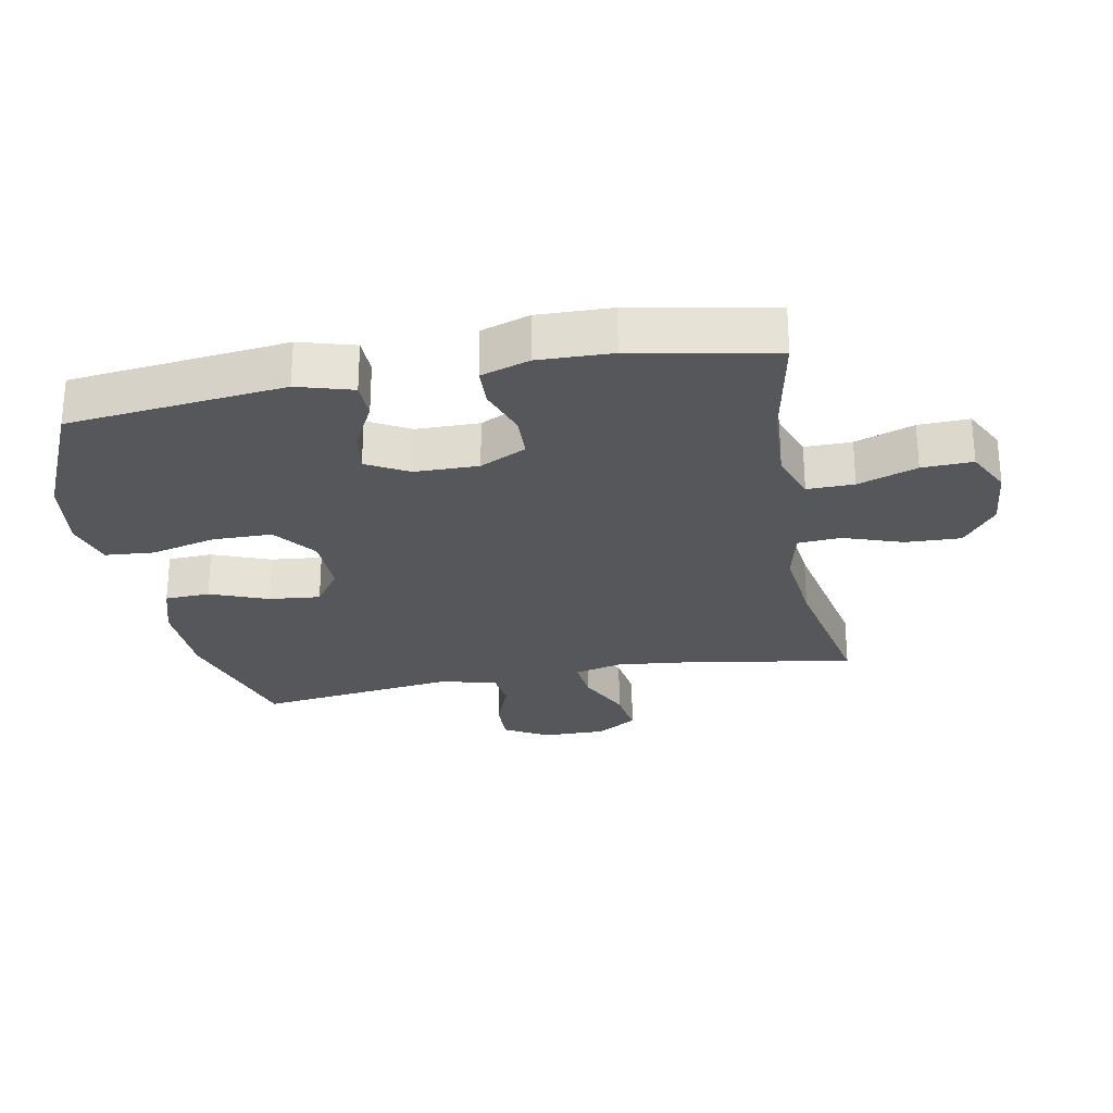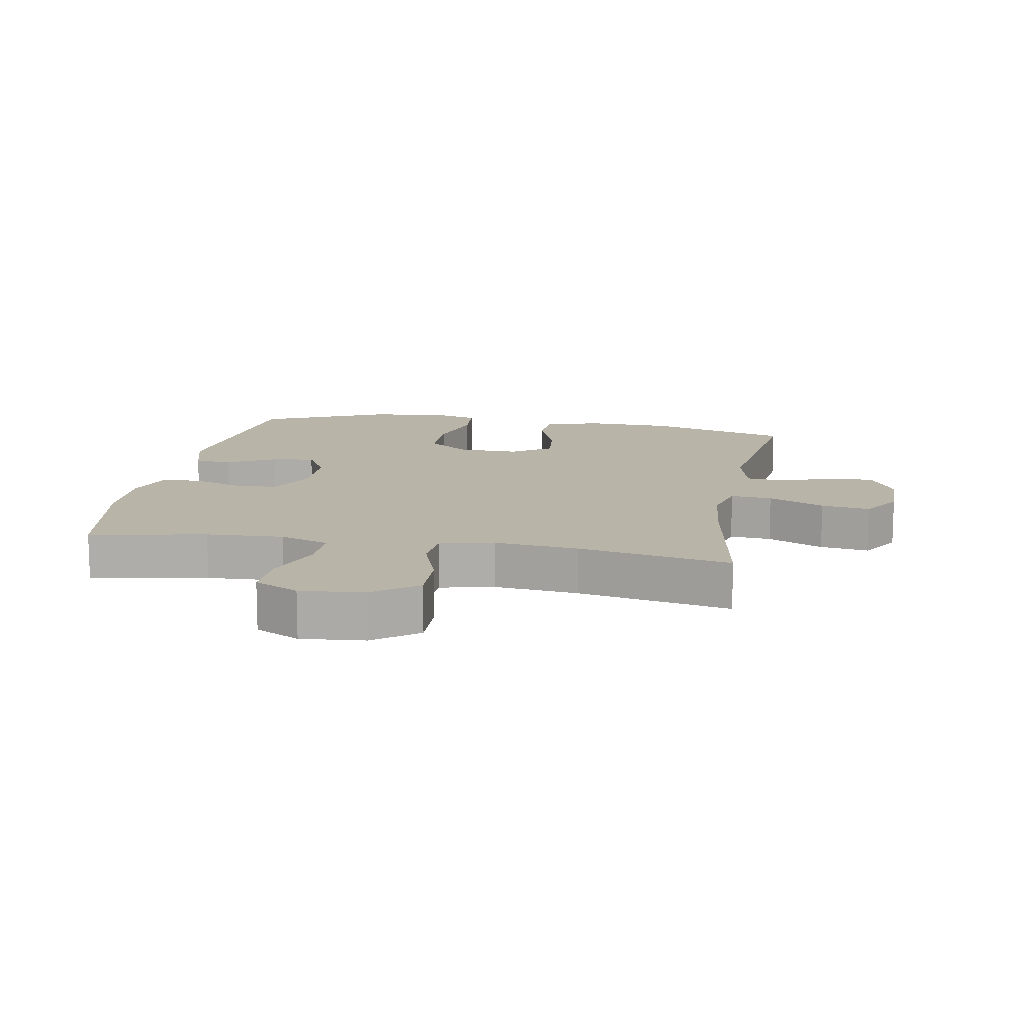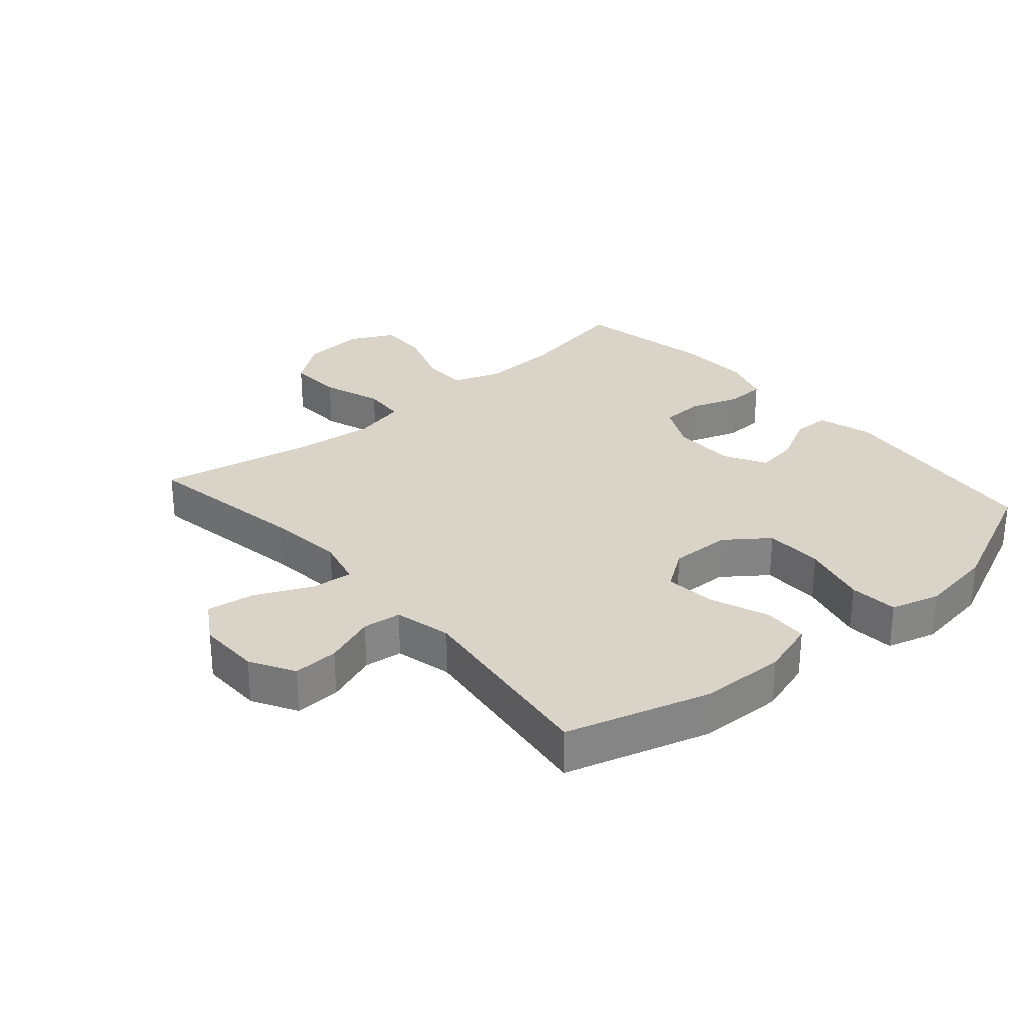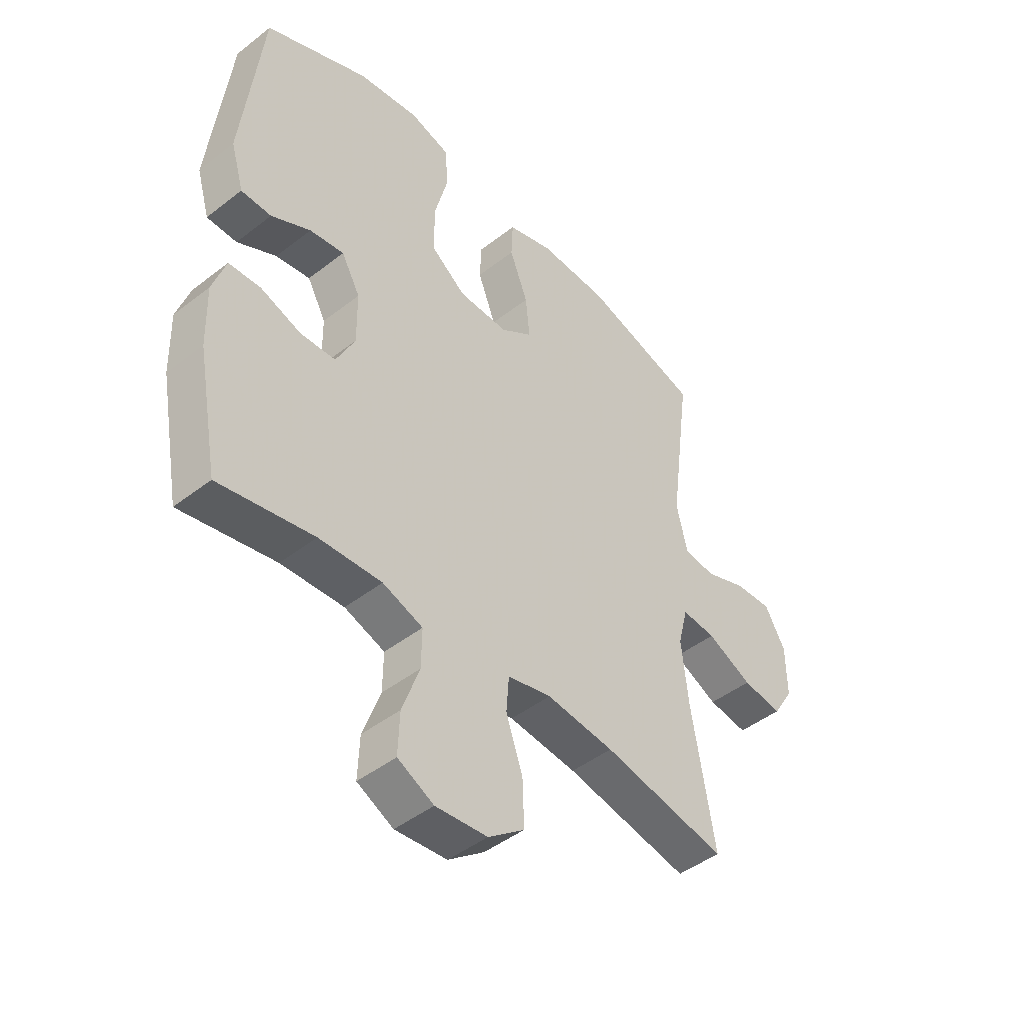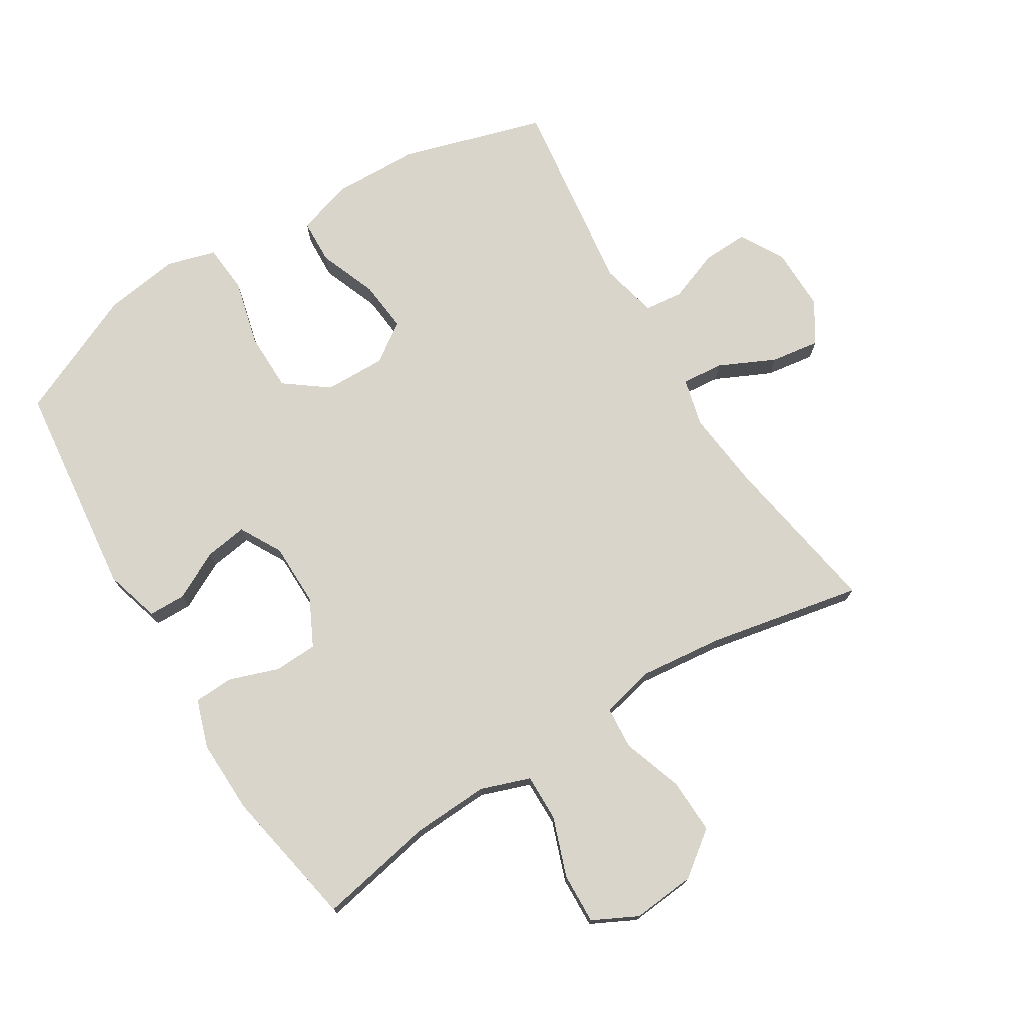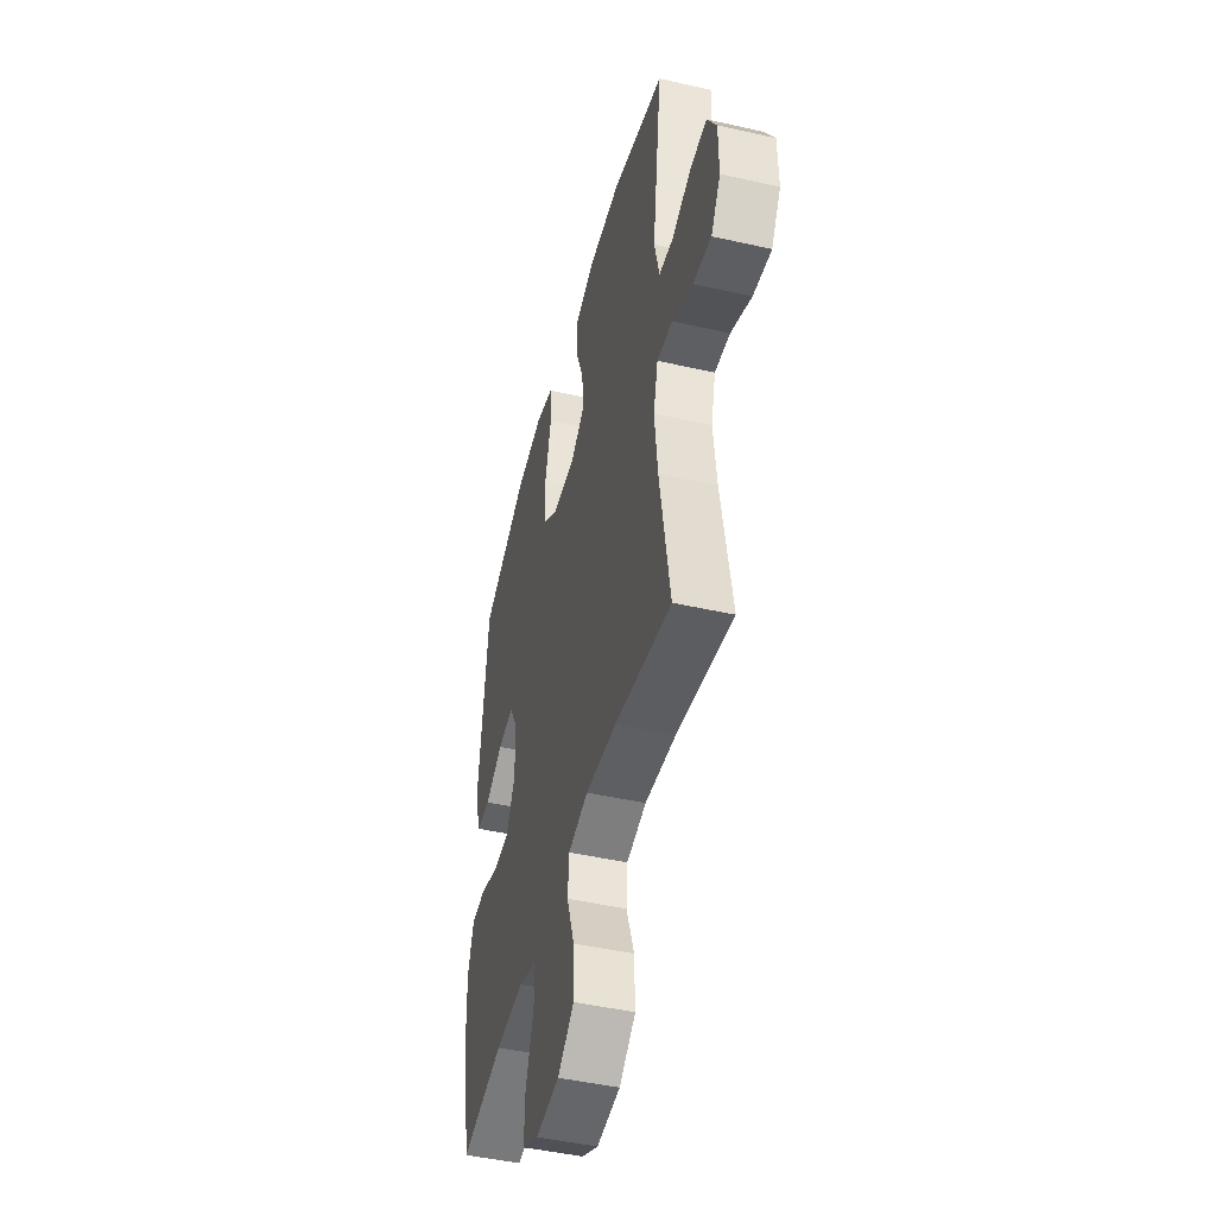
<metadata>
{"format":"obj","ext":"obj","renderer":"f3d","projection":"perspective","resolution":1024,"background":"white","views":[{"elev":-26.6,"azim":100.7,"up":"+Y"},{"elev":13.0,"azim":-169.8,"up":"+Y"},{"elev":28.8,"azim":-41.0,"up":"+Y"},{"elev":-45.7,"azim":131.8,"up":"+Z"},{"elev":74.3,"azim":148.4,"up":"+Y"},{"elev":-46.8,"azim":-104.4,"up":"+Z"}]}
</metadata>
<code>
v 0.5 0.07 0.5
v 0.538 0.07 0.162
v 0.513 0.07 0.076
v 0.455 0.07 0.075
v 0.38 0.07 0.114
v 0.314 0.07 0.124
v 0.278 0.07 0.059
v 0.277 0.07 -0.04
v 0.313 0.07 -0.112
v 0.38 0.07 -0.115
v 0.458 0.07 -0.088
v 0.519 0.07 -0.091
v 0.544 0.07 -0.166
v 0.541 0.07 -0.281
v 0.5 0.07 -0.5
v 0.319 0.07 -0.465
v 0.199 0.07 -0.459
v 0.122 0.07 -0.486
v 0.123 0.07 -0.559
v 0.156 0.07 -0.651
v 0.159 0.07 -0.73
v 0.09 0.07 -0.765
v -0.009 0.07 -0.756
v -0.078 0.07 -0.704
v -0.075 0.07 -0.618
v -0.043 0.07 -0.525
v -0.048 0.07 -0.458
v -0.132 0.07 -0.439
v -0.262 0.07 -0.453
v -0.5 0.07 -0.5
v -0.457 0.07 -0.243
v -0.444 0.07 -0.121
v -0.463 0.07 -0.046
v -0.528 0.07 -0.052
v -0.615 0.07 -0.093
v -0.691 0.07 -0.104
v -0.731 0.07 -0.04
v -0.73 0.07 0.058
v -0.691 0.07 0.127
v -0.62 0.07 0.124
v -0.54 0.07 0.094
v -0.48 0.07 0.101
v -0.459 0.07 0.19
v -0.5 0.07 0.5
v -0.277 0.07 0.566
v -0.143 0.07 0.57
v -0.056 0.07 0.543
v -0.053 0.07 0.473
v -0.088 0.07 0.383
v -0.096 0.07 0.303
v -0.035 0.07 0.261
v 0.06 0.07 0.263
v 0.127 0.07 0.313
v 0.128 0.07 0.405
v 0.102 0.07 0.508
v 0.108 0.07 0.584
v 0.185 0.07 0.606
v 0.302 0.07 0.589
v 0.5 0 0.5
v 0.538 0 0.162
v 0.513 0 0.076
v 0.455 0 0.075
v 0.38 0 0.114
v 0.314 0 0.124
v 0.278 0 0.059
v 0.277 0 -0.04
v 0.313 0 -0.112
v 0.38 0 -0.115
v 0.458 0 -0.088
v 0.519 0 -0.091
v 0.544 0 -0.166
v 0.541 0 -0.281
v 0.5 0 -0.5
v 0.319 0 -0.465
v 0.199 0 -0.459
v 0.122 0 -0.486
v 0.123 0 -0.559
v 0.156 0 -0.651
v 0.159 0 -0.73
v 0.09 0 -0.765
v -0.009 0 -0.756
v -0.078 0 -0.704
v -0.075 0 -0.618
v -0.043 0 -0.525
v -0.048 0 -0.458
v -0.132 0 -0.439
v -0.262 0 -0.453
v -0.5 0 -0.5
v -0.457 0 -0.243
v -0.444 0 -0.121
v -0.463 0 -0.046
v -0.528 0 -0.052
v -0.615 0 -0.093
v -0.691 0 -0.104
v -0.731 0 -0.04
v -0.73 0 0.058
v -0.691 0 0.127
v -0.62 0 0.124
v -0.54 0 0.094
v -0.48 0 0.101
v -0.459 0 0.19
v -0.5 0 0.5
v -0.277 0 0.566
v -0.143 0 0.57
v -0.056 0 0.543
v -0.053 0 0.473
v -0.088 0 0.383
v -0.096 0 0.303
v -0.035 0 0.261
v 0.06 0 0.263
v 0.127 0 0.313
v 0.128 0 0.405
v 0.102 0 0.508
v 0.108 0 0.584
v 0.185 0 0.606
v 0.302 0 0.589
f 3 4 5
f 2 3 5
f 1 2 5
f 58 1 5
f 57 58 5
f 56 57 5
f 55 56 5
f 54 55 5
f 53 54 5 6
f 52 53 6 7
f 51 52 7 8
f 50 51 8 9
f 47 48 49
f 46 47 49
f 45 46 49
f 44 45 49
f 43 44 49
f 42 43 49 50
f 39 40 41
f 38 39 41
f 37 38 41
f 36 37 41
f 35 36 41
f 34 35 41
f 33 34 41 42
f 42 50 9
f 33 42 9
f 32 33 9
f 29 30 31
f 32 9 10
f 31 32 10
f 29 31 10
f 28 29 10
f 24 25 26
f 23 24 26
f 22 23 26
f 21 22 26
f 20 21 26
f 19 20 26
f 18 19 26 27
f 12 13 14
f 11 12 14
f 10 11 14
f 28 10 14
f 27 28 14
f 18 27 14
f 17 18 14
f 14 15 16
f 14 16 17
f 63 62 61
f 63 61 60
f 63 60 59
f 63 59 116
f 63 116 115
f 63 115 114
f 63 114 113
f 63 113 112
f 64 63 112 111
f 65 64 111 110
f 66 65 110 109
f 67 66 109 108
f 107 106 105
f 107 105 104
f 107 104 103
f 107 103 102
f 107 102 101
f 108 107 101 100
f 99 98 97
f 99 97 96
f 99 96 95
f 99 95 94
f 99 94 93
f 99 93 92
f 100 99 92 91
f 67 108 100
f 67 100 91
f 67 91 90
f 89 88 87
f 68 67 90
f 68 90 89
f 68 89 87
f 68 87 86
f 84 83 82
f 84 82 81
f 84 81 80
f 84 80 79
f 84 79 78
f 84 78 77
f 85 84 77 76
f 72 71 70
f 72 70 69
f 72 69 68
f 72 68 86
f 72 86 85
f 72 85 76
f 72 76 75
f 74 73 72
f 75 74 72
f 1 59 60 2
f 2 60 61 3
f 3 61 62 4
f 4 62 63 5
f 5 63 64 6
f 6 64 65 7
f 7 65 66 8
f 8 66 67 9
f 9 67 68 10
f 10 68 69 11
f 11 69 70 12
f 12 70 71 13
f 13 71 72 14
f 14 72 73 15
f 15 73 74 16
f 16 74 75 17
f 17 75 76 18
f 18 76 77 19
f 19 77 78 20
f 20 78 79 21
f 21 79 80 22
f 22 80 81 23
f 23 81 82 24
f 24 82 83 25
f 25 83 84 26
f 26 84 85 27
f 27 85 86 28
f 28 86 87 29
f 29 87 88 30
f 30 88 89 31
f 31 89 90 32
f 32 90 91 33
f 33 91 92 34
f 34 92 93 35
f 35 93 94 36
f 36 94 95 37
f 37 95 96 38
f 38 96 97 39
f 39 97 98 40
f 40 98 99 41
f 41 99 100 42
f 42 100 101 43
f 43 101 102 44
f 44 102 103 45
f 45 103 104 46
f 46 104 105 47
f 47 105 106 48
f 48 106 107 49
f 49 107 108 50
f 50 108 109 51
f 51 109 110 52
f 52 110 111 53
f 53 111 112 54
f 54 112 113 55
f 55 113 114 56
f 56 114 115 57
f 57 115 116 58
f 58 116 59 1

</code>
